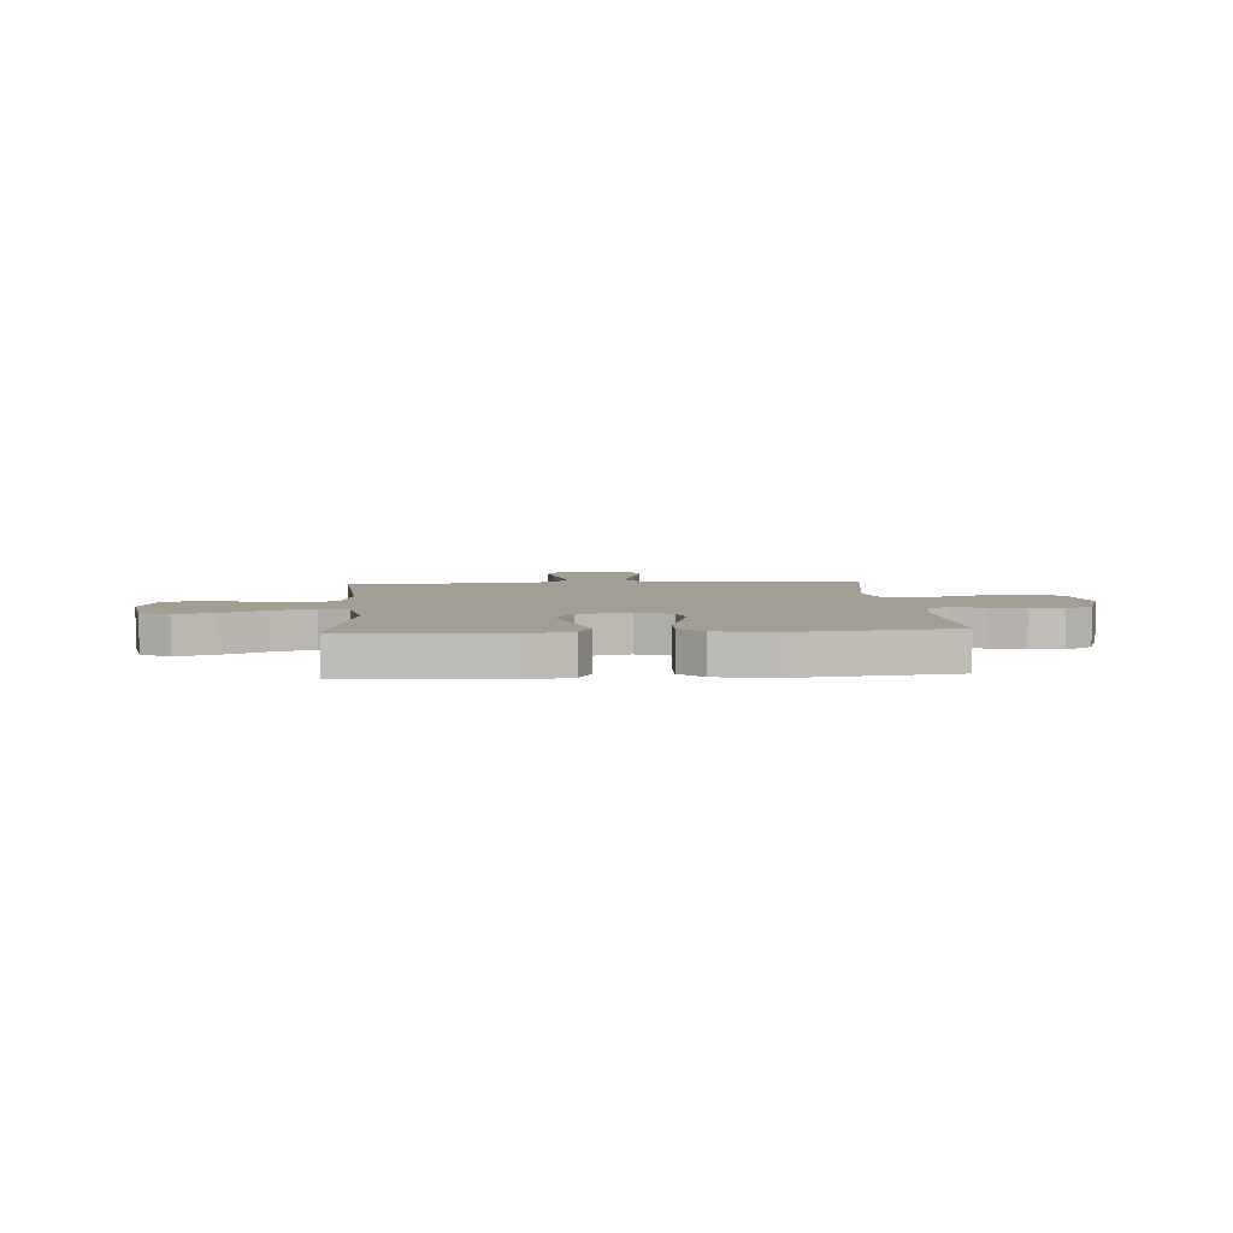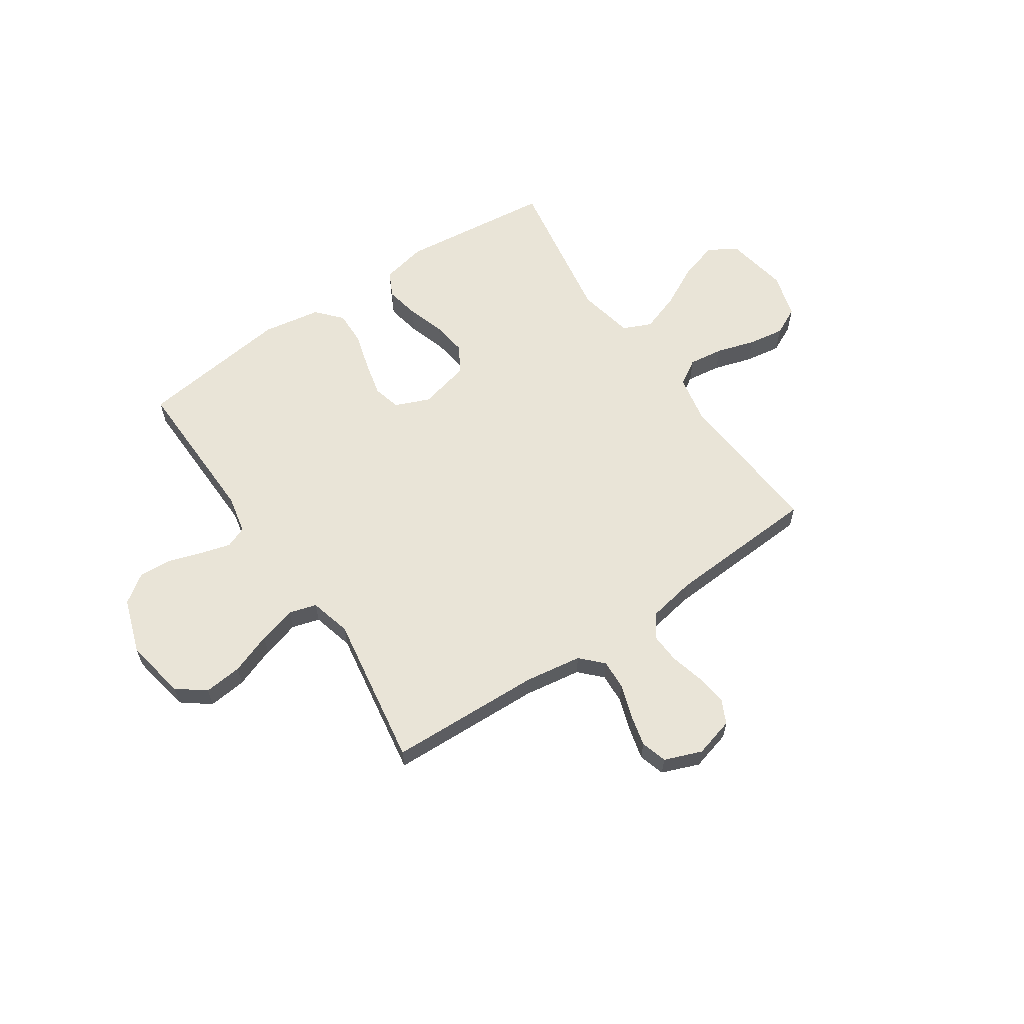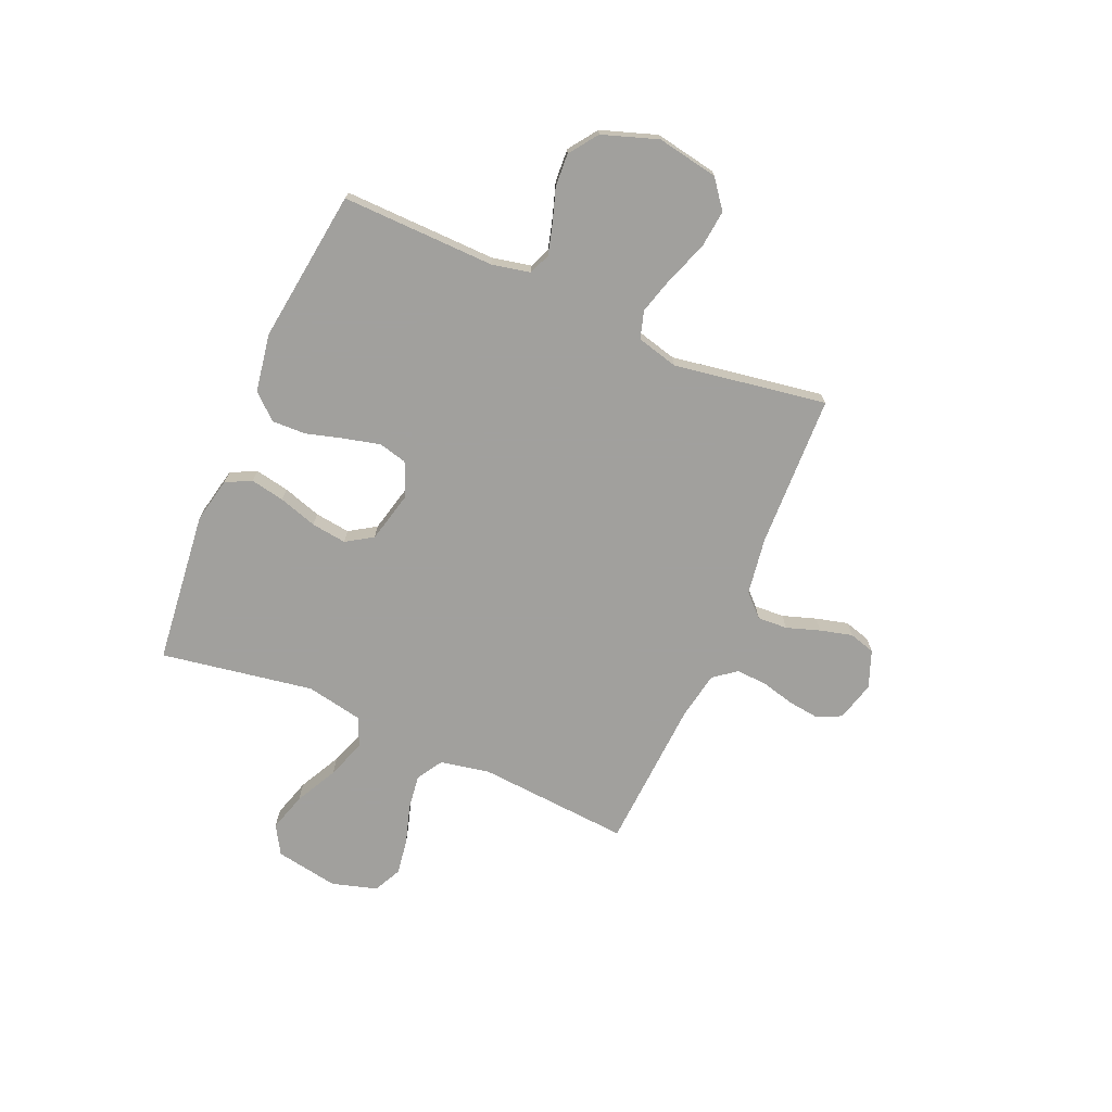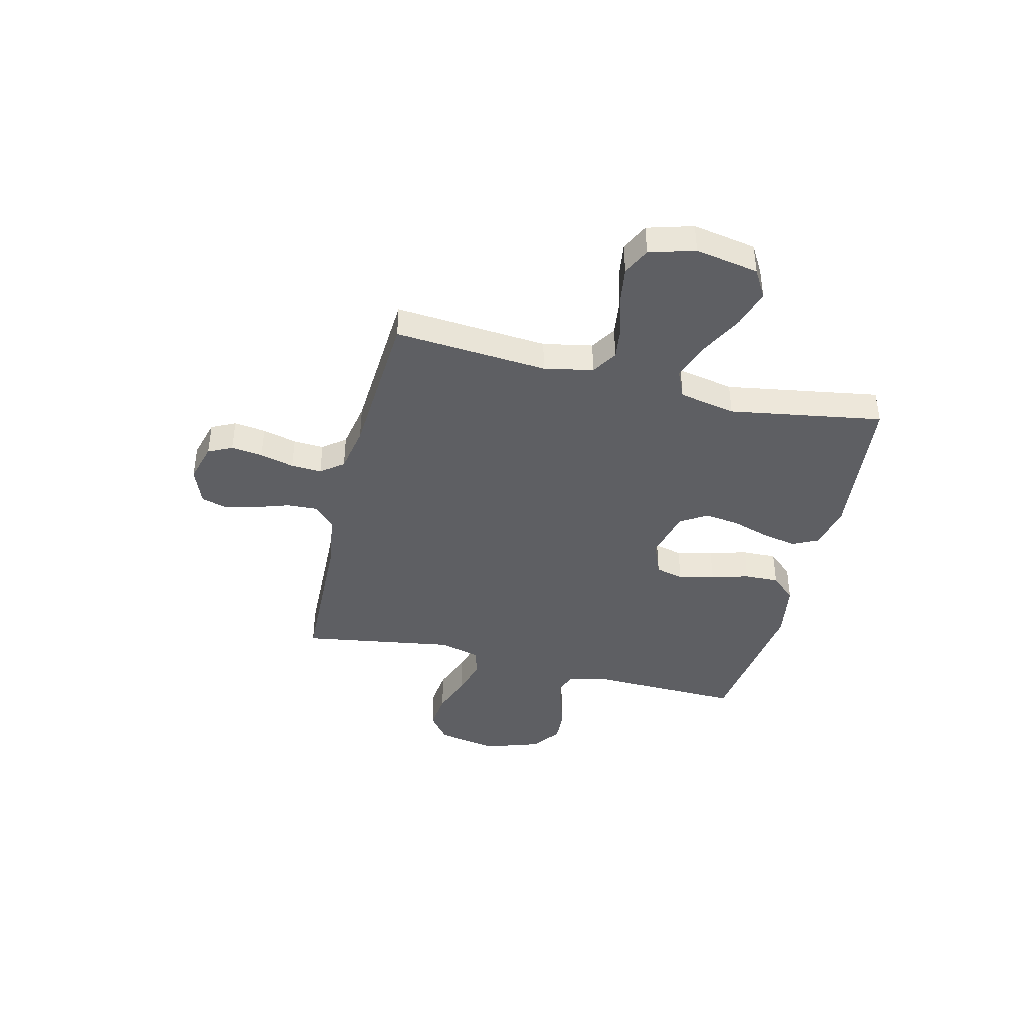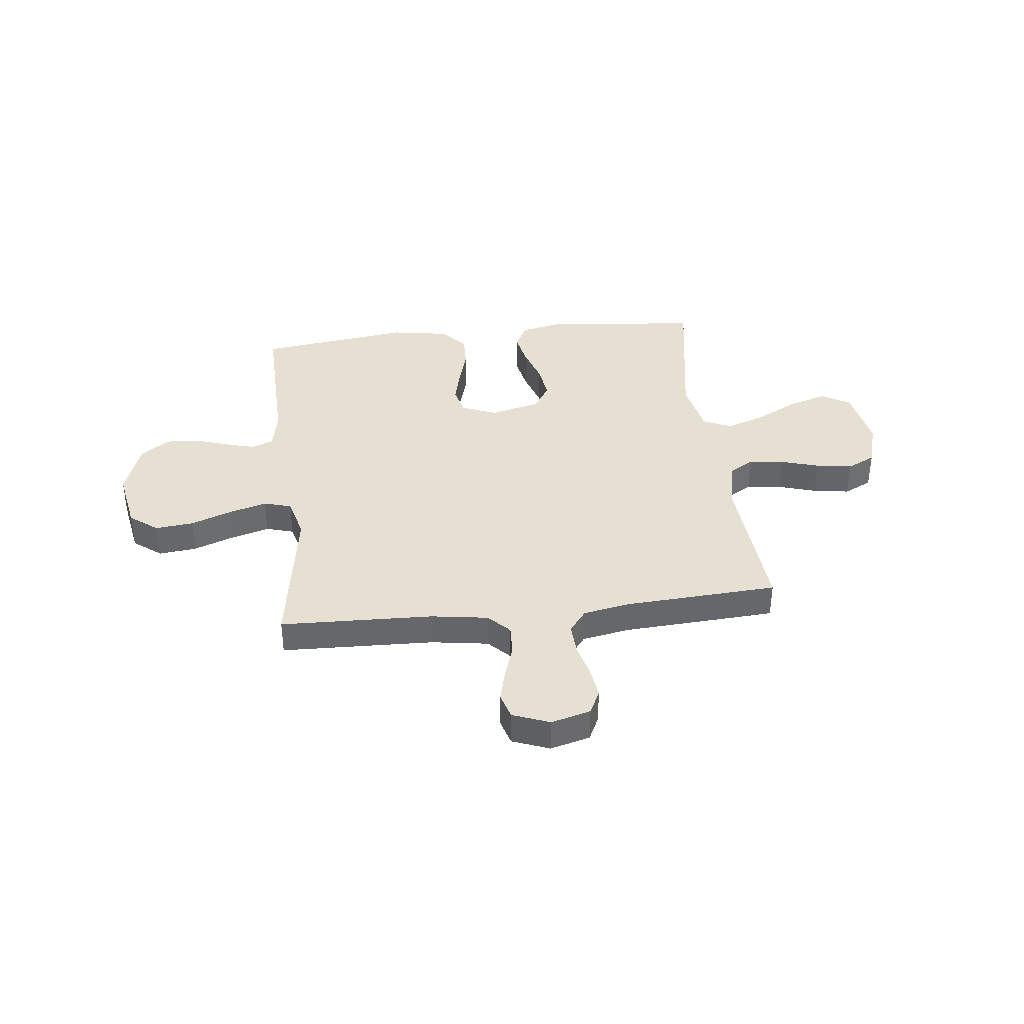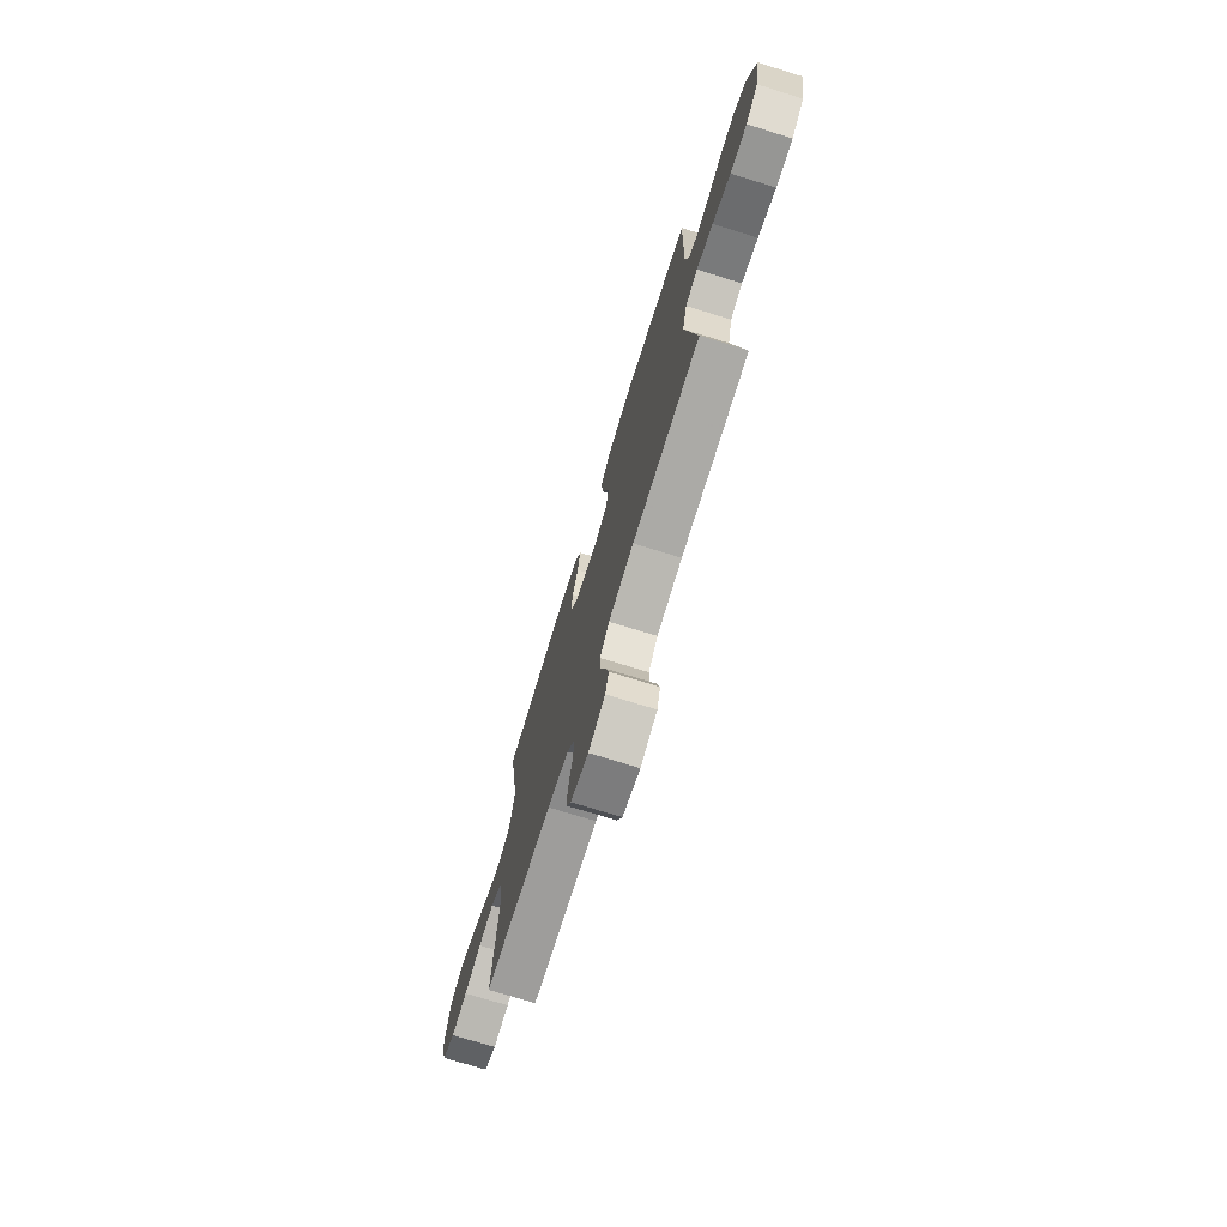
<metadata>
{"format":"obj","ext":"obj","renderer":"f3d","projection":"perspective","resolution":1024,"background":"white","views":[{"elev":5.0,"azim":-4.1,"up":"+Y"},{"elev":60.9,"azim":145.9,"up":"+Y"},{"elev":-71.7,"azim":66.7,"up":"+Y"},{"elev":-41.1,"azim":-103.8,"up":"+Y"},{"elev":38.3,"azim":173.5,"up":"+Y"},{"elev":-73.8,"azim":72.8,"up":"+Z"}]}
</metadata>
<code>
v -0.5 0.07 -0.5
v -0.477 0.07 -0.2
v -0.496 0.07 -0.104
v -0.546 0.07 -0.073
v -0.614 0.07 -0.082
v -0.69 0.07 -0.105
v -0.761 0.07 -0.116
v -0.816 0.07 -0.089
v -0.842 0.07 0
v -0.82 0.07 0.124
v -0.764 0.07 0.157
v -0.688 0.07 0.134
v -0.605 0.07 0.091
v -0.528 0.07 0.064
v -0.472 0.07 0.089
v -0.45 0.07 0.2
v -0.5 0.07 0.5
v -0.2 0.07 0.533
v -0.111 0.07 0.514
v -0.086 0.07 0.464
v -0.099 0.07 0.397
v -0.123 0.07 0.322
v -0.132 0.07 0.253
v -0.099 0.07 0.201
v 0 0.07 0.177
v 0.068 0.07 0.205
v 0.082 0.07 0.26
v 0.065 0.07 0.33
v 0.044 0.07 0.404
v 0.042 0.07 0.471
v 0.086 0.07 0.52
v 0.2 0.07 0.539
v 0.5 0.07 0.5
v 0.493 0.07 0.2
v 0.509 0.07 0.124
v 0.551 0.07 0.107
v 0.609 0.07 0.123
v 0.676 0.07 0.145
v 0.741 0.07 0.149
v 0.797 0.07 0.109
v 0.834 0.07 0
v 0.812 0.07 -0.12
v 0.757 0.07 -0.162
v 0.682 0.07 -0.154
v 0.601 0.07 -0.124
v 0.527 0.07 -0.103
v 0.473 0.07 -0.119
v 0.452 0.07 -0.2
v 0.5 0.07 -0.5
v 0.2 0.07 -0.51
v 0.088 0.07 -0.527
v 0.047 0.07 -0.569
v 0.05 0.07 -0.628
v 0.072 0.07 -0.694
v 0.088 0.07 -0.757
v 0.073 0.07 -0.808
v 0 0.07 -0.836
v -0.078 0.07 -0.815
v -0.101 0.07 -0.768
v -0.093 0.07 -0.706
v -0.076 0.07 -0.639
v -0.073 0.07 -0.579
v -0.107 0.07 -0.535
v -0.2 0.07 -0.518
v -0.5 0 -0.5
v -0.477 0 -0.2
v -0.496 0 -0.104
v -0.546 0 -0.073
v -0.614 0 -0.082
v -0.69 0 -0.105
v -0.761 0 -0.116
v -0.816 0 -0.089
v -0.842 0 0
v -0.82 0 0.124
v -0.764 0 0.157
v -0.688 0 0.134
v -0.605 0 0.091
v -0.528 0 0.064
v -0.472 0 0.089
v -0.45 0 0.2
v -0.5 0 0.5
v -0.2 0 0.533
v -0.111 0 0.514
v -0.086 0 0.464
v -0.099 0 0.397
v -0.123 0 0.322
v -0.132 0 0.253
v -0.099 0 0.201
v 0 0 0.177
v 0.068 0 0.205
v 0.082 0 0.26
v 0.065 0 0.33
v 0.044 0 0.404
v 0.042 0 0.471
v 0.086 0 0.52
v 0.2 0 0.539
v 0.5 0 0.5
v 0.493 0 0.2
v 0.509 0 0.124
v 0.551 0 0.107
v 0.609 0 0.123
v 0.676 0 0.145
v 0.741 0 0.149
v 0.797 0 0.109
v 0.834 0 0
v 0.812 0 -0.12
v 0.757 0 -0.162
v 0.682 0 -0.154
v 0.601 0 -0.124
v 0.527 0 -0.103
v 0.473 0 -0.119
v 0.452 0 -0.2
v 0.5 0 -0.5
v 0.2 0 -0.51
v 0.088 0 -0.527
v 0.047 0 -0.569
v 0.05 0 -0.628
v 0.072 0 -0.694
v 0.088 0 -0.757
v 0.073 0 -0.808
v 0 0 -0.836
v -0.078 0 -0.815
v -0.101 0 -0.768
v -0.093 0 -0.706
v -0.076 0 -0.639
v -0.073 0 -0.579
v -0.107 0 -0.535
v -0.2 0 -0.518
f 58 59 60 61
f 58 61 62
f 57 58 62
f 56 57 62
f 53 54 55 56
f 53 56 62
f 52 53 62 63
f 48 49 50
f 47 48 50 51
f 42 43 44 45
f 42 45 46
f 41 42 46
f 40 41 46 47
f 37 38 39 40
f 36 37 40 47
f 31 32 33 34
f 31 34 35
f 28 29 30 31
f 27 28 31 35
f 26 27 35 36
f 19 20 21 22
f 19 22 23
f 16 17 18 19
f 15 16 19 23
f 10 11 12 13
f 10 13 14
f 9 10 14
f 8 9 14
f 5 6 7 8
f 4 5 8 14
f 3 4 14 15
f 64 1 2
f 63 64 2 3
f 25 26 36 47
f 24 25 47 51
f 24 51 52 63
f 23 24 63
f 3 15 23 63
f 125 124 123 122
f 126 125 122
f 126 122 121
f 126 121 120
f 120 119 118 117
f 126 120 117
f 127 126 117 116
f 114 113 112
f 115 114 112 111
f 109 108 107 106
f 110 109 106
f 110 106 105
f 111 110 105 104
f 104 103 102 101
f 111 104 101 100
f 98 97 96 95
f 99 98 95
f 95 94 93 92
f 99 95 92 91
f 100 99 91 90
f 86 85 84 83
f 87 86 83
f 83 82 81 80
f 87 83 80 79
f 77 76 75 74
f 78 77 74
f 78 74 73
f 78 73 72
f 72 71 70 69
f 78 72 69 68
f 79 78 68 67
f 66 65 128
f 67 66 128 127
f 111 100 90 89
f 115 111 89 88
f 127 116 115 88
f 127 88 87
f 127 87 79 67
f 1 65 66 2
f 2 66 67 3
f 3 67 68 4
f 4 68 69 5
f 5 69 70 6
f 6 70 71 7
f 7 71 72 8
f 8 72 73 9
f 9 73 74 10
f 10 74 75 11
f 11 75 76 12
f 12 76 77 13
f 13 77 78 14
f 14 78 79 15
f 15 79 80 16
f 16 80 81 17
f 17 81 82 18
f 18 82 83 19
f 19 83 84 20
f 20 84 85 21
f 21 85 86 22
f 22 86 87 23
f 23 87 88 24
f 24 88 89 25
f 25 89 90 26
f 26 90 91 27
f 27 91 92 28
f 28 92 93 29
f 29 93 94 30
f 30 94 95 31
f 31 95 96 32
f 32 96 97 33
f 33 97 98 34
f 34 98 99 35
f 35 99 100 36
f 36 100 101 37
f 37 101 102 38
f 38 102 103 39
f 39 103 104 40
f 40 104 105 41
f 41 105 106 42
f 42 106 107 43
f 43 107 108 44
f 44 108 109 45
f 45 109 110 46
f 46 110 111 47
f 47 111 112 48
f 48 112 113 49
f 49 113 114 50
f 50 114 115 51
f 51 115 116 52
f 52 116 117 53
f 53 117 118 54
f 54 118 119 55
f 55 119 120 56
f 56 120 121 57
f 57 121 122 58
f 58 122 123 59
f 59 123 124 60
f 60 124 125 61
f 61 125 126 62
f 62 126 127 63
f 63 127 128 64
f 64 128 65 1

</code>
